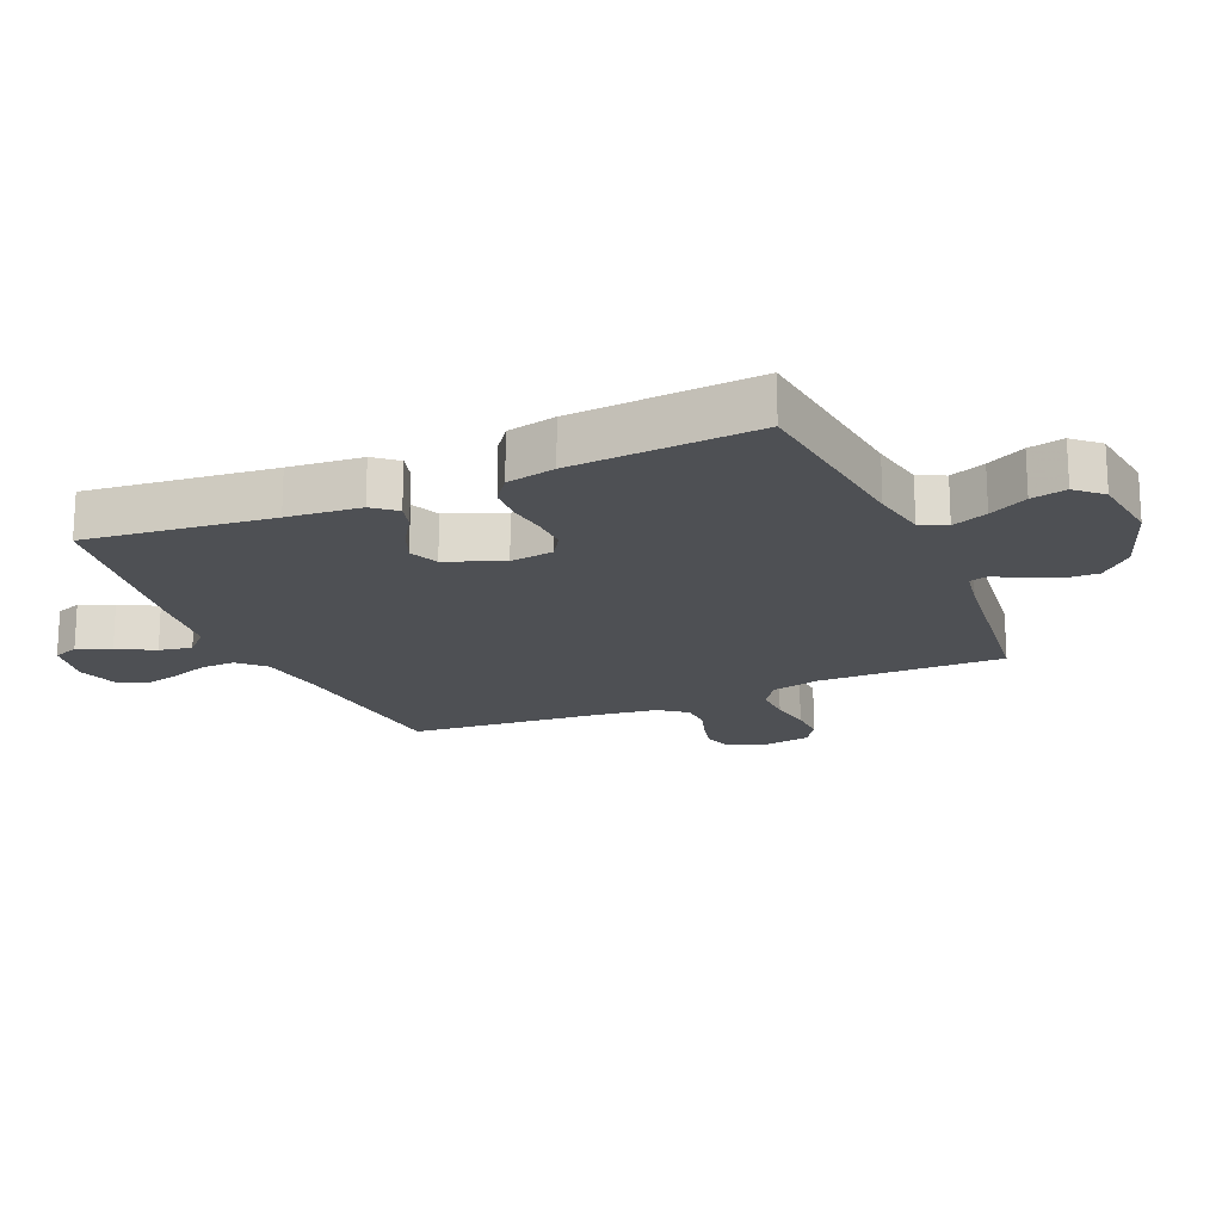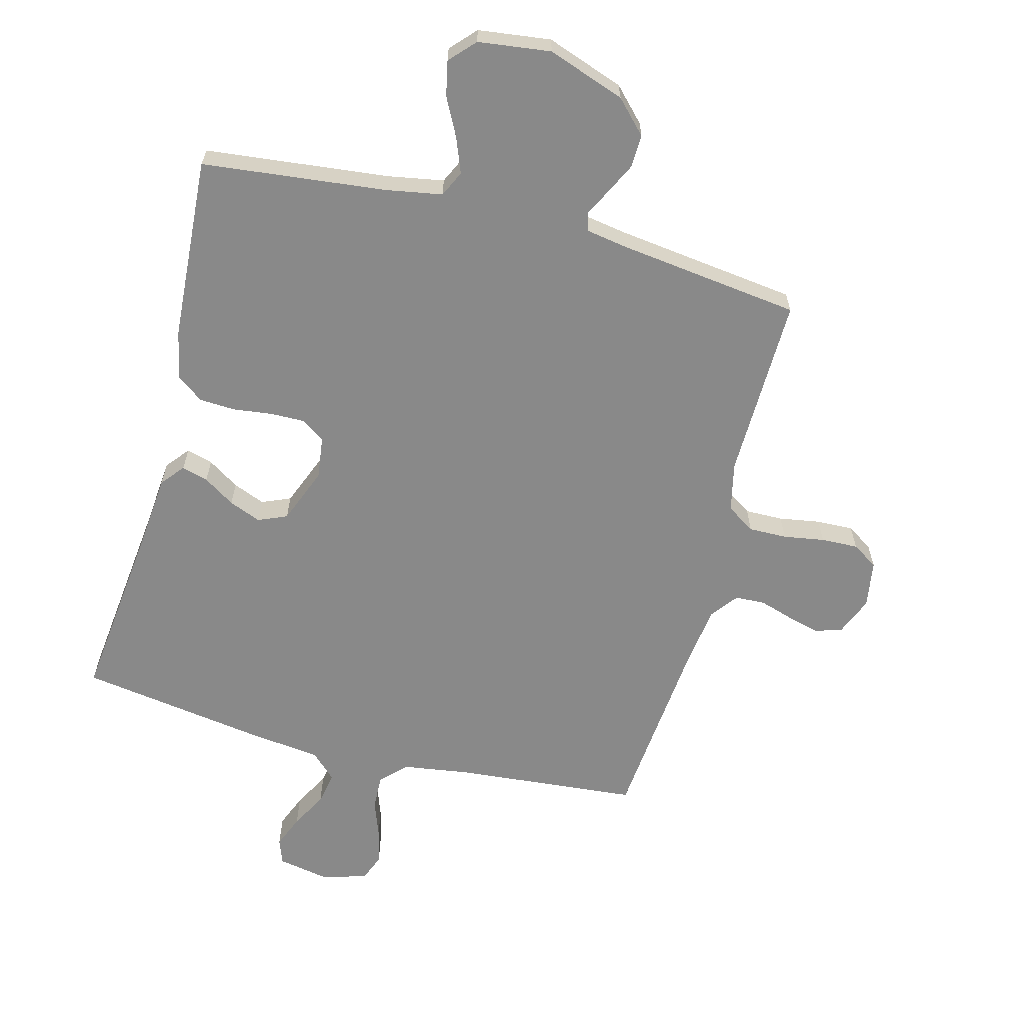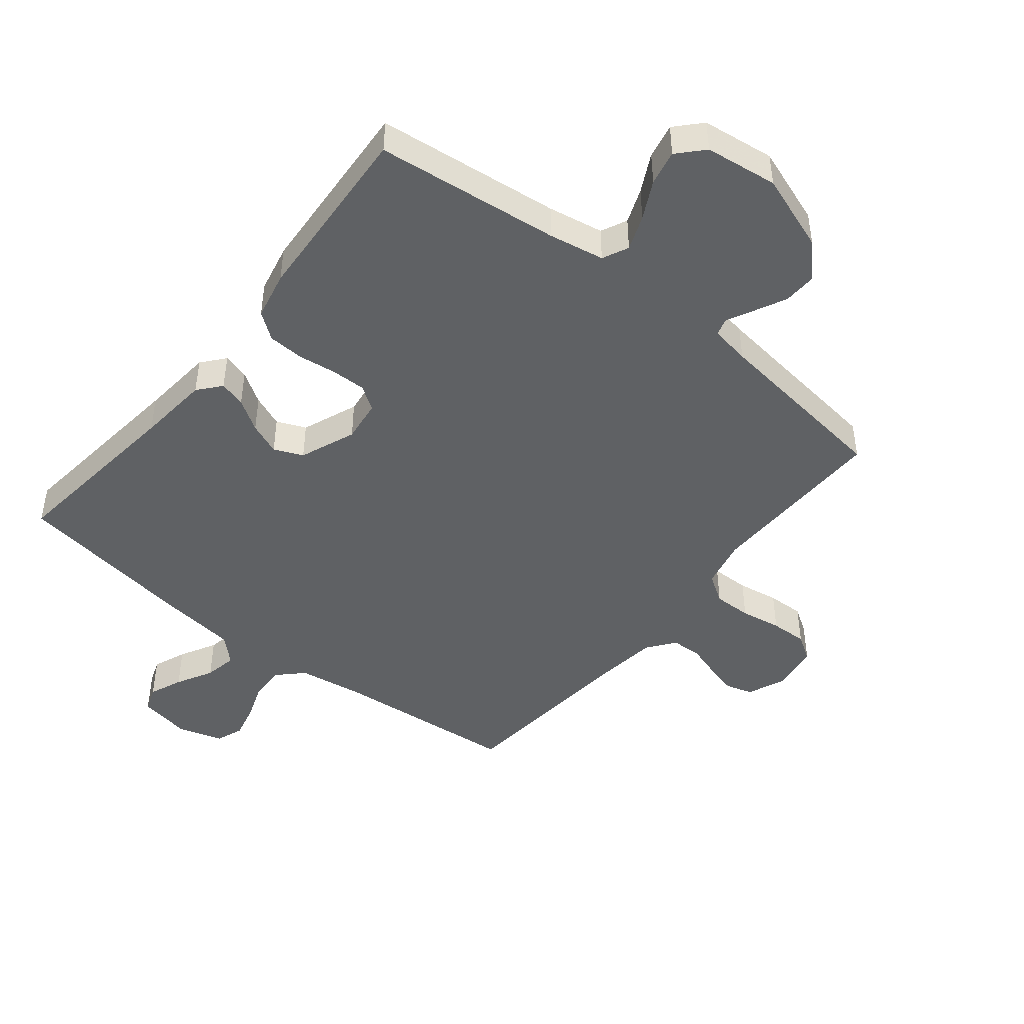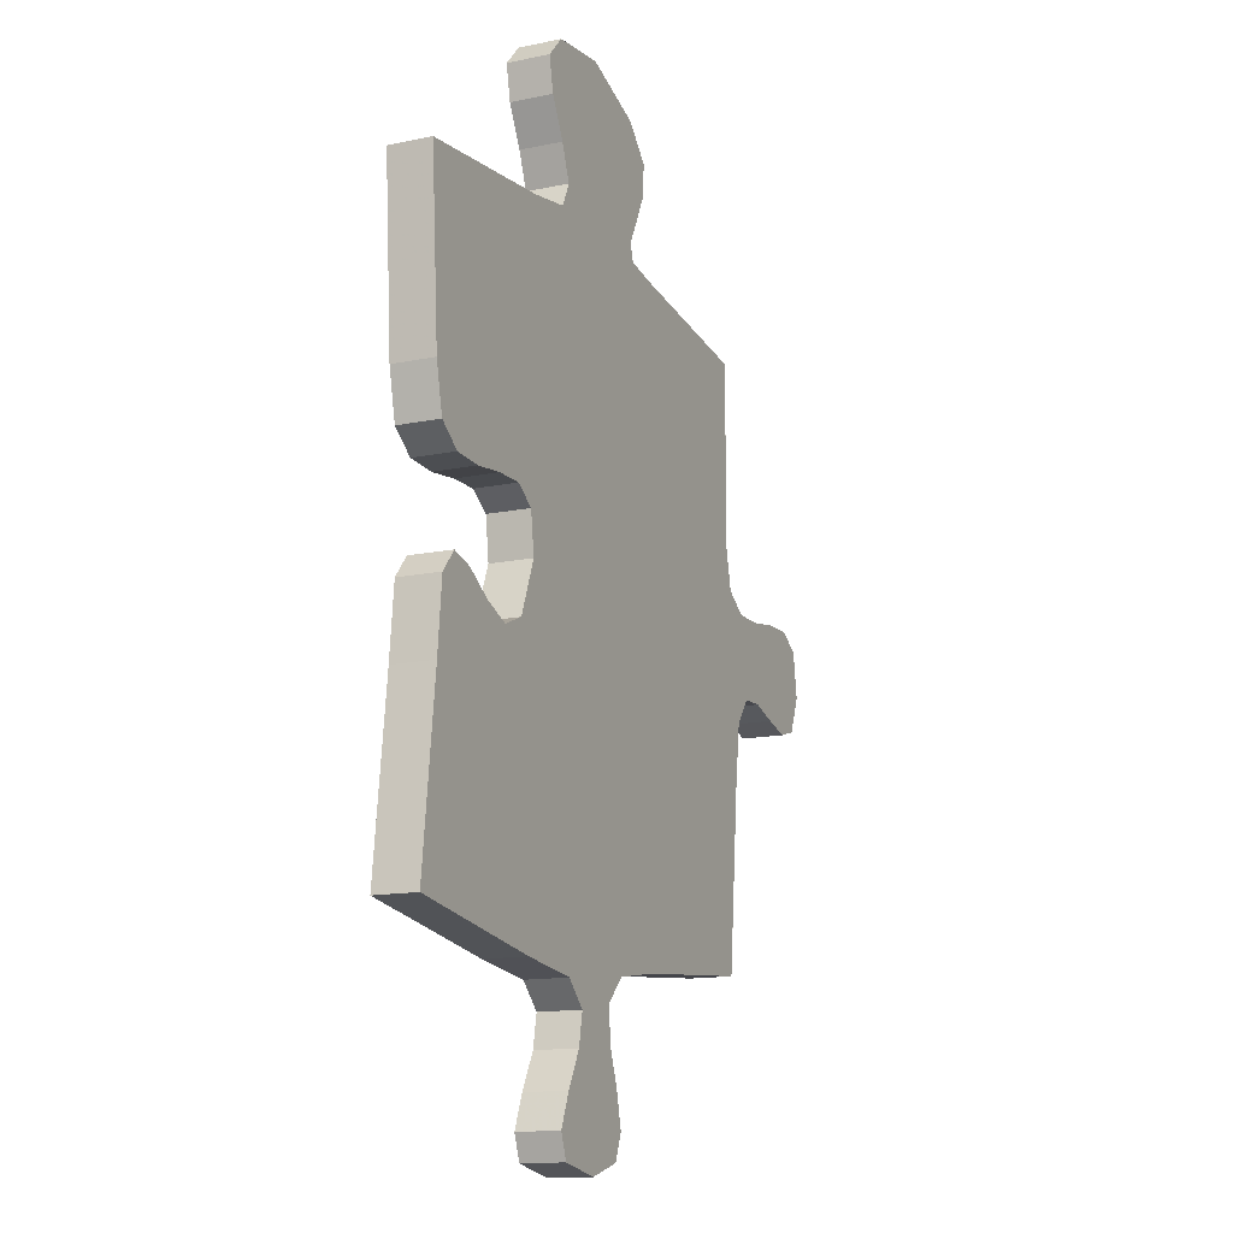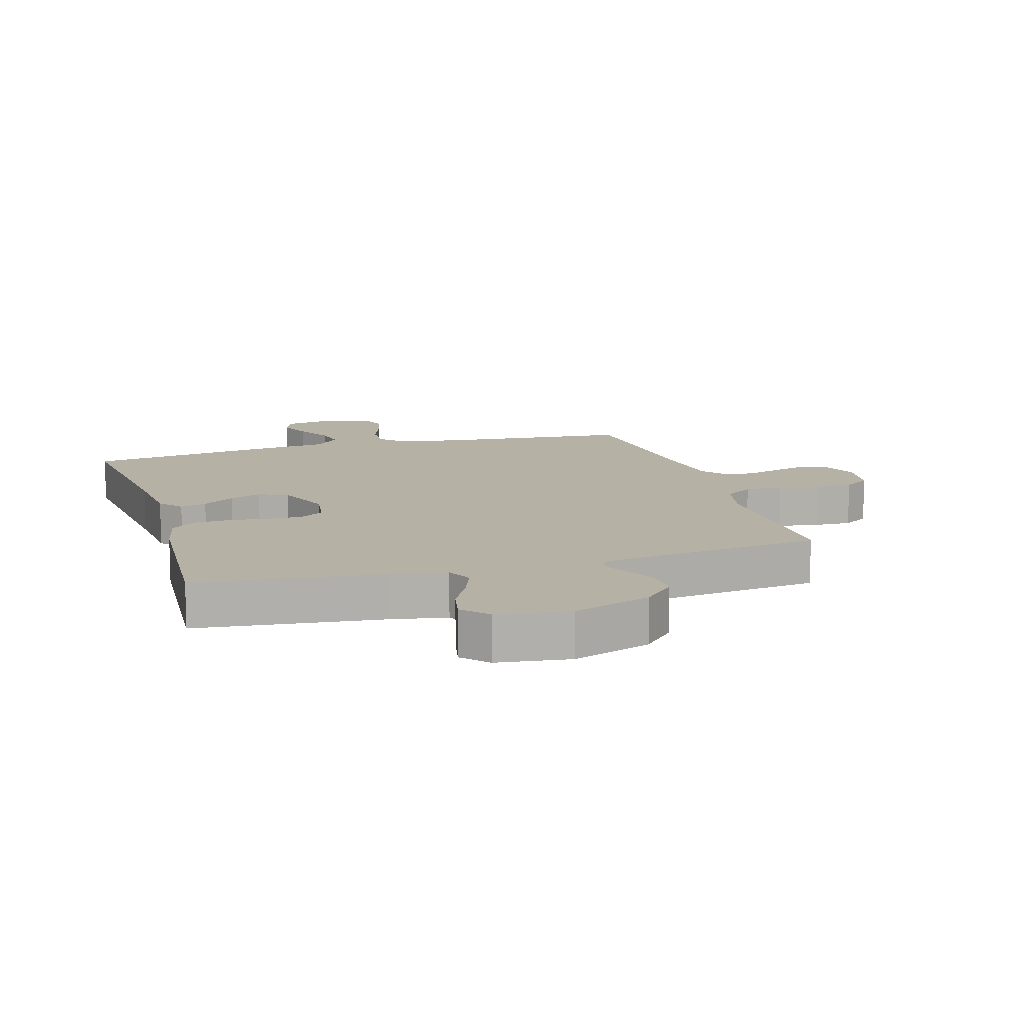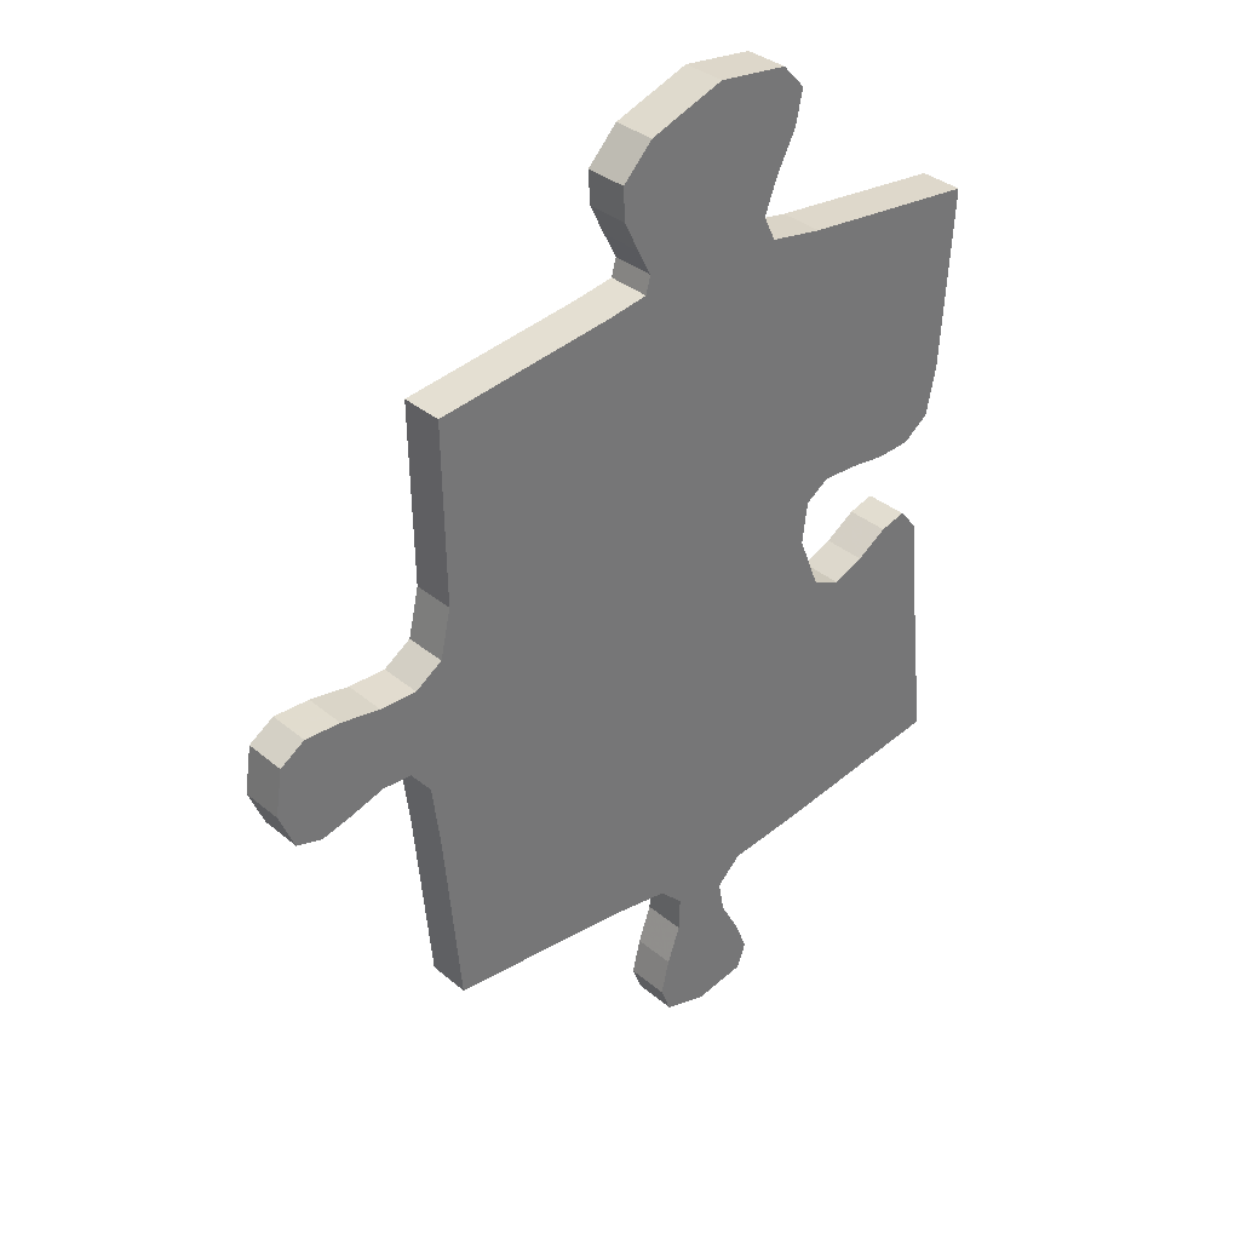
<metadata>
{"format":"obj","ext":"obj","renderer":"f3d","projection":"perspective","resolution":1024,"background":"white","views":[{"elev":-18.6,"azim":-66.5,"up":"+Y"},{"elev":-63.1,"azim":-14.7,"up":"+Y"},{"elev":-45.6,"azim":-38.8,"up":"+Y"},{"elev":-14.0,"azim":-65.2,"up":"+Z"},{"elev":12.0,"azim":-16.5,"up":"+Y"},{"elev":35.1,"azim":137.9,"up":"+Z"}]}
</metadata>
<code>
v -0.5 0.07 0.5
v -0.2 0.07 0.533
v -0.11 0.07 0.549
v -0.09 0.07 0.591
v -0.112 0.07 0.648
v -0.144 0.07 0.71
v -0.156 0.07 0.767
v -0.118 0.07 0.808
v 0 0.07 0.823
v 0.126 0.07 0.778
v 0.176 0.07 0.726
v 0.174 0.07 0.672
v 0.149 0.07 0.621
v 0.127 0.07 0.578
v 0.135 0.07 0.549
v 0.2 0.07 0.538
v 0.5 0.07 0.5
v 0.495 0.07 0.2
v 0.513 0.07 0.12
v 0.559 0.07 0.09
v 0.621 0.07 0.091
v 0.688 0.07 0.102
v 0.748 0.07 0.104
v 0.79 0.07 0.077
v 0.802 0.07 0
v 0.776 0.07 -0.063
v 0.732 0.07 -0.076
v 0.679 0.07 -0.062
v 0.625 0.07 -0.045
v 0.576 0.07 -0.047
v 0.542 0.07 -0.091
v 0.528 0.07 -0.2
v 0.5 0.07 -0.5
v 0.2 0.07 -0.527
v 0.092 0.07 -0.543
v 0.052 0.07 -0.583
v 0.054 0.07 -0.639
v 0.076 0.07 -0.7
v 0.09 0.07 -0.758
v 0.073 0.07 -0.802
v 0 0.07 -0.824
v -0.085 0.07 -0.808
v -0.1 0.07 -0.767
v -0.078 0.07 -0.713
v -0.046 0.07 -0.654
v -0.036 0.07 -0.601
v -0.077 0.07 -0.561
v -0.2 0.07 -0.546
v -0.5 0.07 -0.5
v -0.466 0.07 -0.2
v -0.455 0.07 -0.082
v -0.424 0.07 -0.045
v -0.381 0.07 -0.057
v -0.33 0.07 -0.09
v -0.278 0.07 -0.111
v -0.231 0.07 -0.091
v -0.195 0.07 0
v -0.204 0.07 0.069
v -0.243 0.07 0.095
v -0.299 0.07 0.094
v -0.362 0.07 0.086
v -0.42 0.07 0.089
v -0.463 0.07 0.121
v -0.48 0.07 0.2
v -0.5 0 0.5
v -0.2 0 0.533
v -0.11 0 0.549
v -0.09 0 0.591
v -0.112 0 0.648
v -0.144 0 0.71
v -0.156 0 0.767
v -0.118 0 0.808
v 0 0 0.823
v 0.126 0 0.778
v 0.176 0 0.726
v 0.174 0 0.672
v 0.149 0 0.621
v 0.127 0 0.578
v 0.135 0 0.549
v 0.2 0 0.538
v 0.5 0 0.5
v 0.495 0 0.2
v 0.513 0 0.12
v 0.559 0 0.09
v 0.621 0 0.091
v 0.688 0 0.102
v 0.748 0 0.104
v 0.79 0 0.077
v 0.802 0 0
v 0.776 0 -0.063
v 0.732 0 -0.076
v 0.679 0 -0.062
v 0.625 0 -0.045
v 0.576 0 -0.047
v 0.542 0 -0.091
v 0.528 0 -0.2
v 0.5 0 -0.5
v 0.2 0 -0.527
v 0.092 0 -0.543
v 0.052 0 -0.583
v 0.054 0 -0.639
v 0.076 0 -0.7
v 0.09 0 -0.758
v 0.073 0 -0.802
v 0 0 -0.824
v -0.085 0 -0.808
v -0.1 0 -0.767
v -0.078 0 -0.713
v -0.046 0 -0.654
v -0.036 0 -0.601
v -0.077 0 -0.561
v -0.2 0 -0.546
v -0.5 0 -0.5
v -0.466 0 -0.2
v -0.455 0 -0.082
v -0.424 0 -0.045
v -0.381 0 -0.057
v -0.33 0 -0.09
v -0.278 0 -0.111
v -0.231 0 -0.091
v -0.195 0 0
v -0.204 0 0.069
v -0.243 0 0.095
v -0.299 0 0.094
v -0.362 0 0.086
v -0.42 0 0.089
v -0.463 0 0.121
v -0.48 0 0.2
f 64 1 2
f 63 64 2
f 62 63 2
f 61 62 2
f 60 61 2
f 59 60 2 3
f 58 59 3 4
f 57 58 4
f 52 53 54
f 51 52 54
f 50 51 54
f 50 54 55
f 49 50 55
f 48 49 55
f 47 48 55
f 46 47 55 56
f 43 44 45
f 42 43 45
f 41 42 45
f 40 41 45
f 39 40 45
f 38 39 45
f 37 38 45
f 36 37 45 46
f 46 56 57
f 36 46 57
f 35 36 57
f 32 33 34
f 35 57 4
f 34 35 4
f 32 34 4
f 31 32 4
f 27 28 29
f 26 27 29
f 25 26 29
f 24 25 29
f 23 24 29
f 22 23 29
f 21 22 29
f 20 21 29 30
f 16 17 18
f 15 16 18 19
f 12 13 14
f 11 12 14
f 10 11 14
f 9 10 14
f 8 9 14
f 7 8 14
f 6 7 14
f 5 6 14
f 5 14 15
f 4 5 15 19
f 19 20 30 31
f 4 19 31
f 66 65 128
f 66 128 127
f 66 127 126
f 66 126 125
f 66 125 124
f 67 66 124 123
f 68 67 123 122
f 68 122 121
f 118 117 116
f 118 116 115
f 118 115 114
f 119 118 114
f 119 114 113
f 119 113 112
f 119 112 111
f 120 119 111 110
f 109 108 107
f 109 107 106
f 109 106 105
f 109 105 104
f 109 104 103
f 109 103 102
f 109 102 101
f 110 109 101 100
f 121 120 110
f 121 110 100
f 121 100 99
f 98 97 96
f 68 121 99
f 68 99 98
f 68 98 96
f 68 96 95
f 93 92 91
f 93 91 90
f 93 90 89
f 93 89 88
f 93 88 87
f 93 87 86
f 93 86 85
f 94 93 85 84
f 82 81 80
f 83 82 80 79
f 78 77 76
f 78 76 75
f 78 75 74
f 78 74 73
f 78 73 72
f 78 72 71
f 78 71 70
f 78 70 69
f 79 78 69
f 83 79 69 68
f 95 94 84 83
f 95 83 68
f 1 65 66 2
f 2 66 67 3
f 3 67 68 4
f 4 68 69 5
f 5 69 70 6
f 6 70 71 7
f 7 71 72 8
f 8 72 73 9
f 9 73 74 10
f 10 74 75 11
f 11 75 76 12
f 12 76 77 13
f 13 77 78 14
f 14 78 79 15
f 15 79 80 16
f 16 80 81 17
f 17 81 82 18
f 18 82 83 19
f 19 83 84 20
f 20 84 85 21
f 21 85 86 22
f 22 86 87 23
f 23 87 88 24
f 24 88 89 25
f 25 89 90 26
f 26 90 91 27
f 27 91 92 28
f 28 92 93 29
f 29 93 94 30
f 30 94 95 31
f 31 95 96 32
f 32 96 97 33
f 33 97 98 34
f 34 98 99 35
f 35 99 100 36
f 36 100 101 37
f 37 101 102 38
f 38 102 103 39
f 39 103 104 40
f 40 104 105 41
f 41 105 106 42
f 42 106 107 43
f 43 107 108 44
f 44 108 109 45
f 45 109 110 46
f 46 110 111 47
f 47 111 112 48
f 48 112 113 49
f 49 113 114 50
f 50 114 115 51
f 51 115 116 52
f 52 116 117 53
f 53 117 118 54
f 54 118 119 55
f 55 119 120 56
f 56 120 121 57
f 57 121 122 58
f 58 122 123 59
f 59 123 124 60
f 60 124 125 61
f 61 125 126 62
f 62 126 127 63
f 63 127 128 64
f 64 128 65 1

</code>
